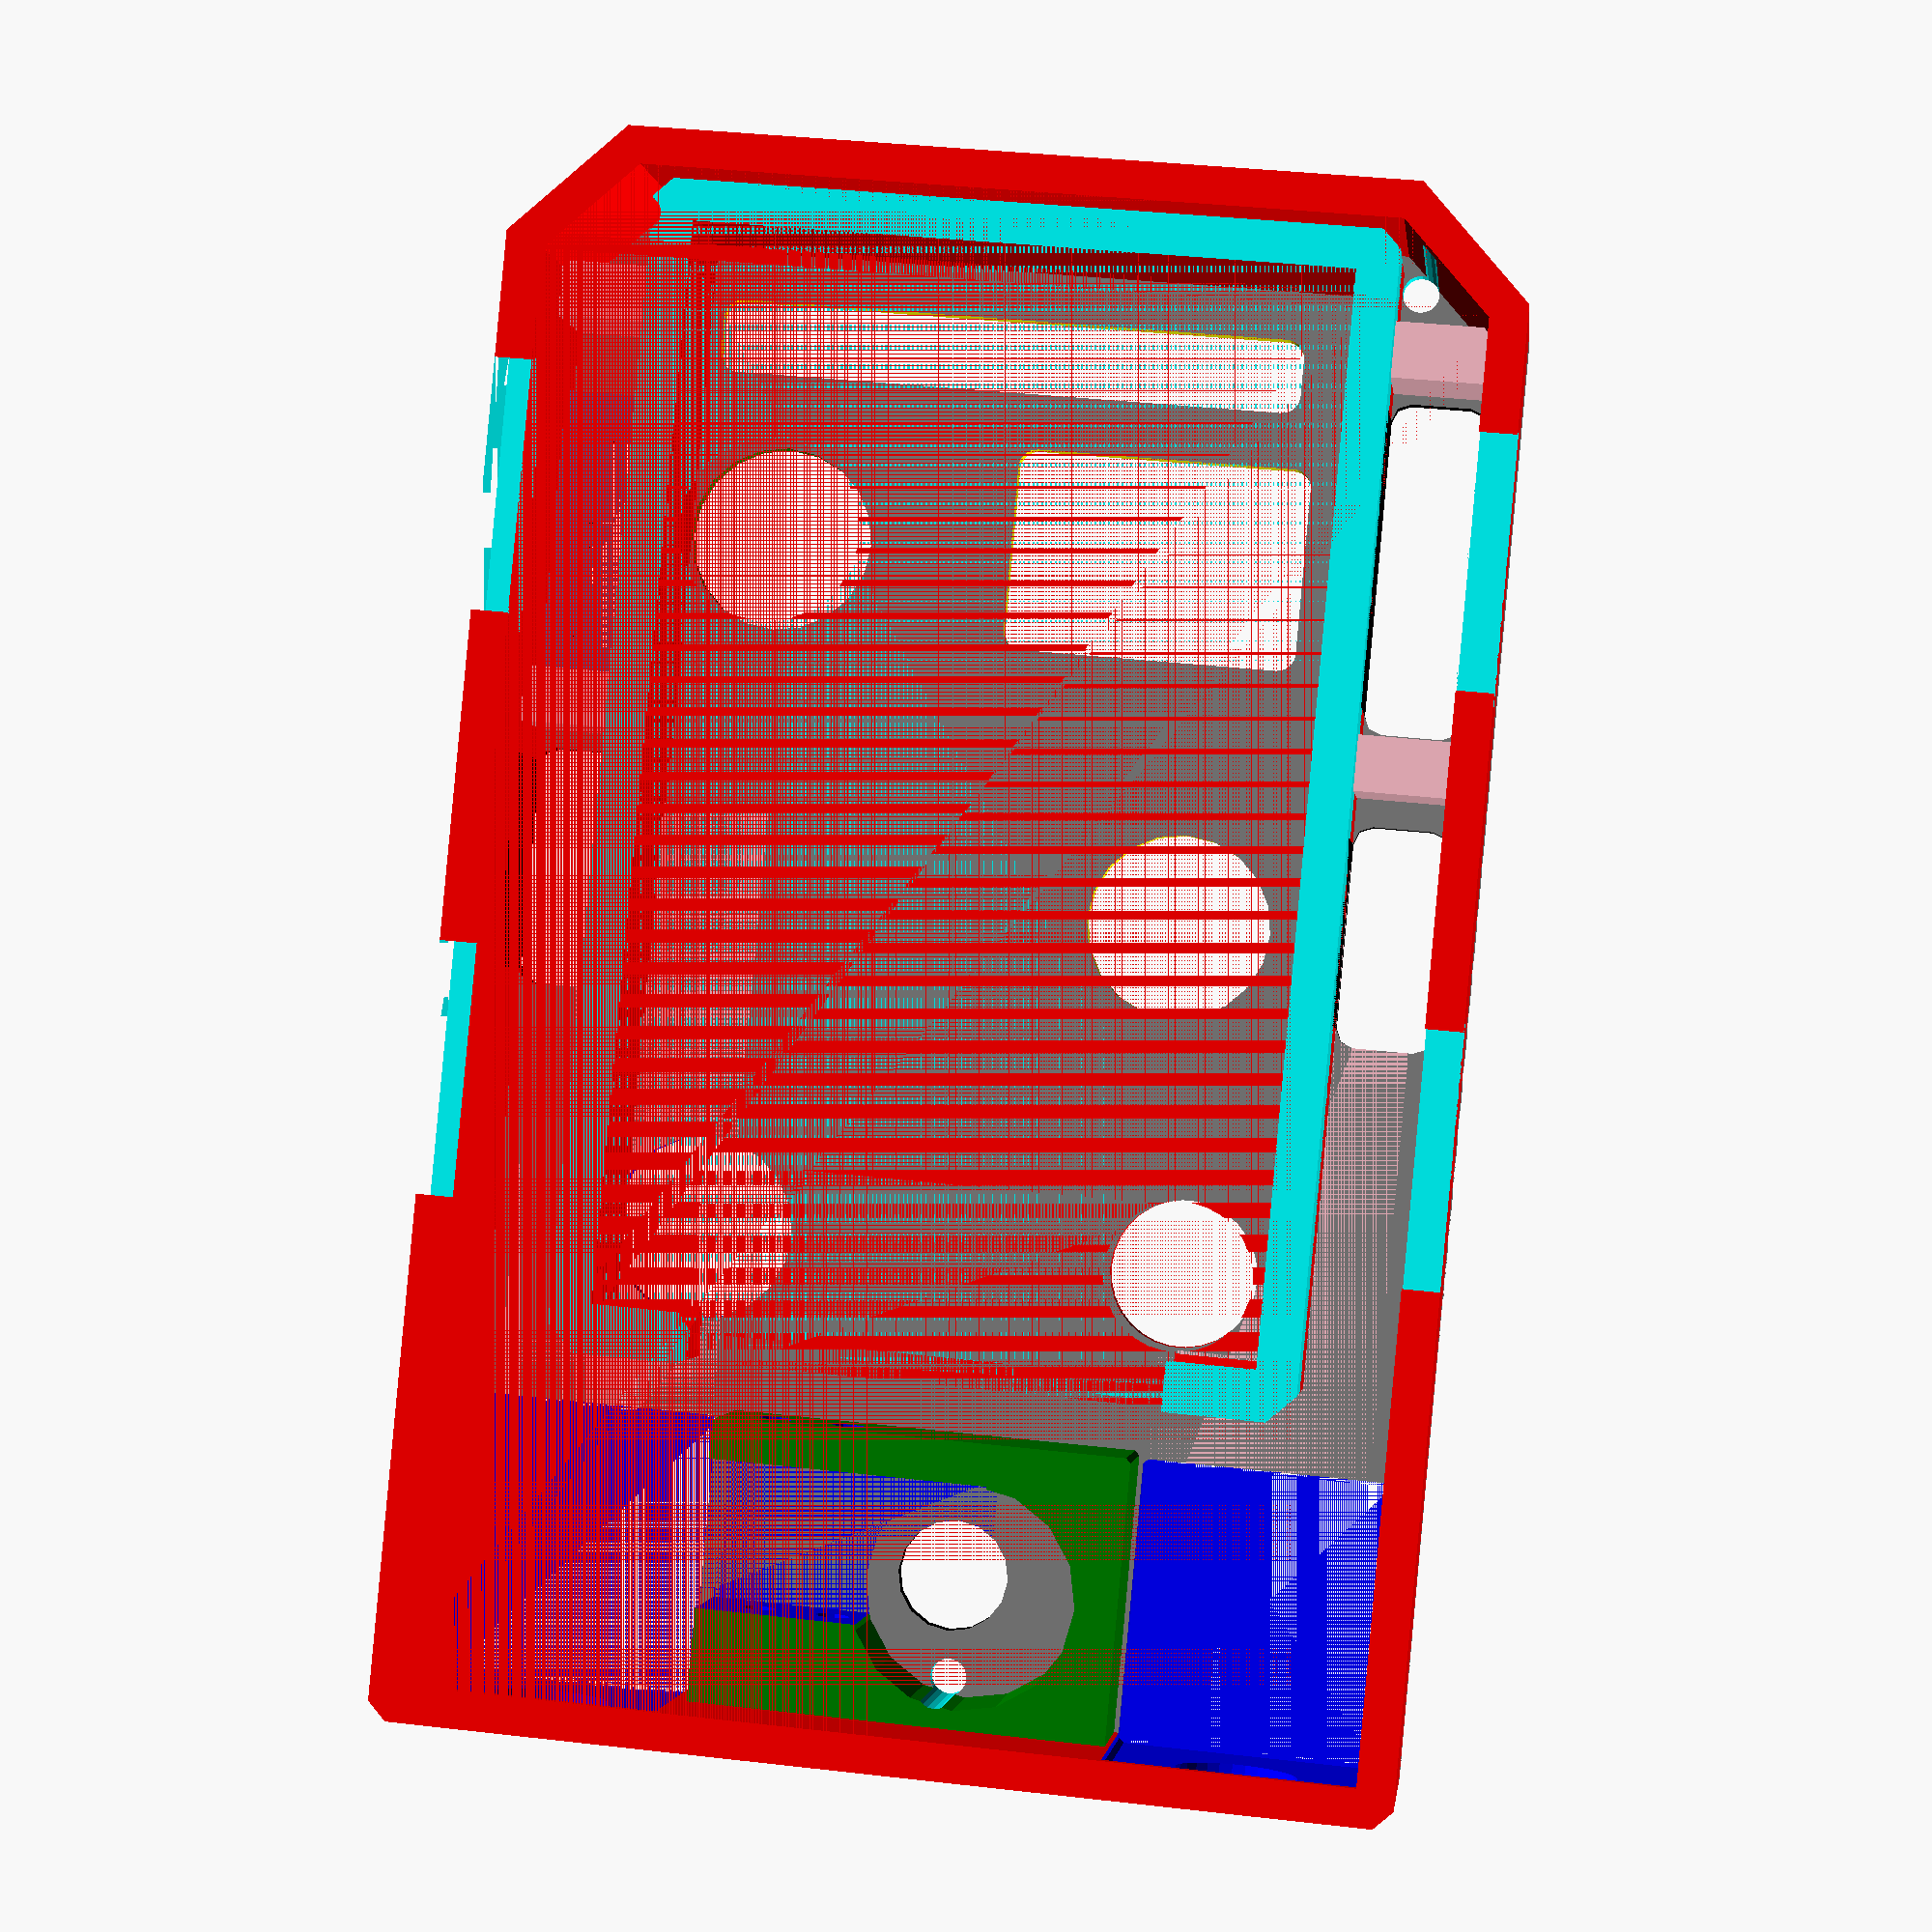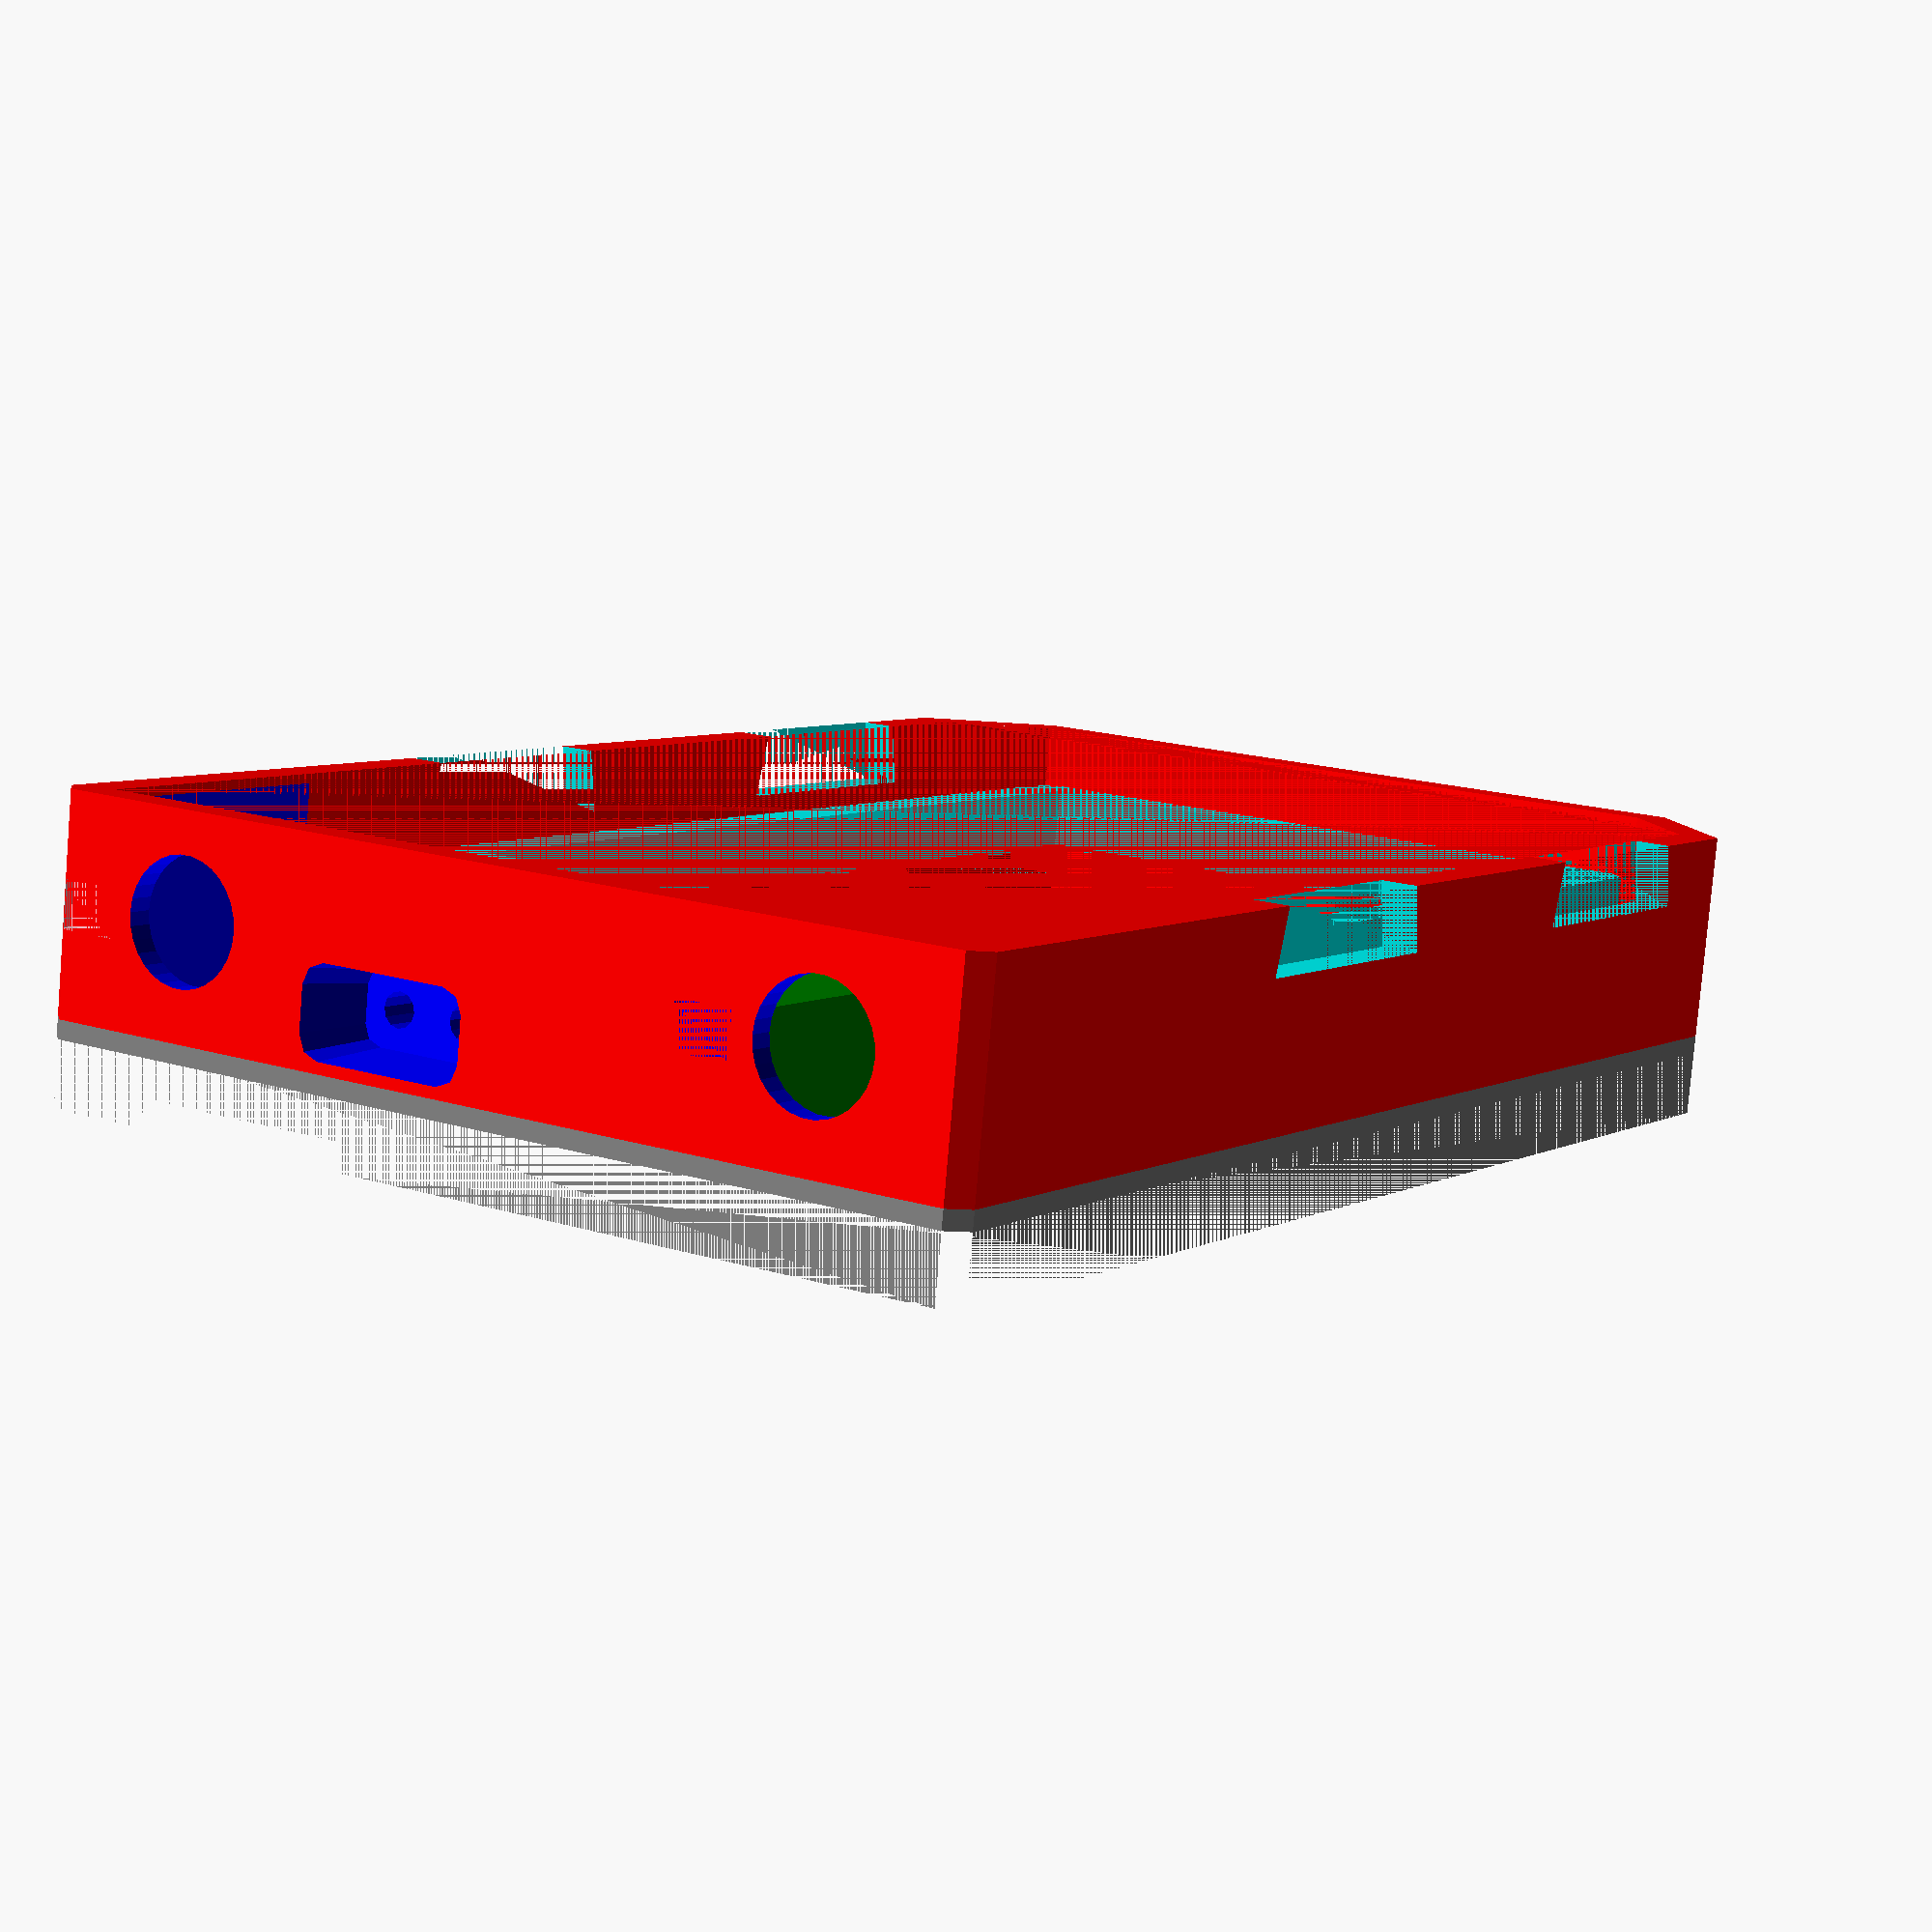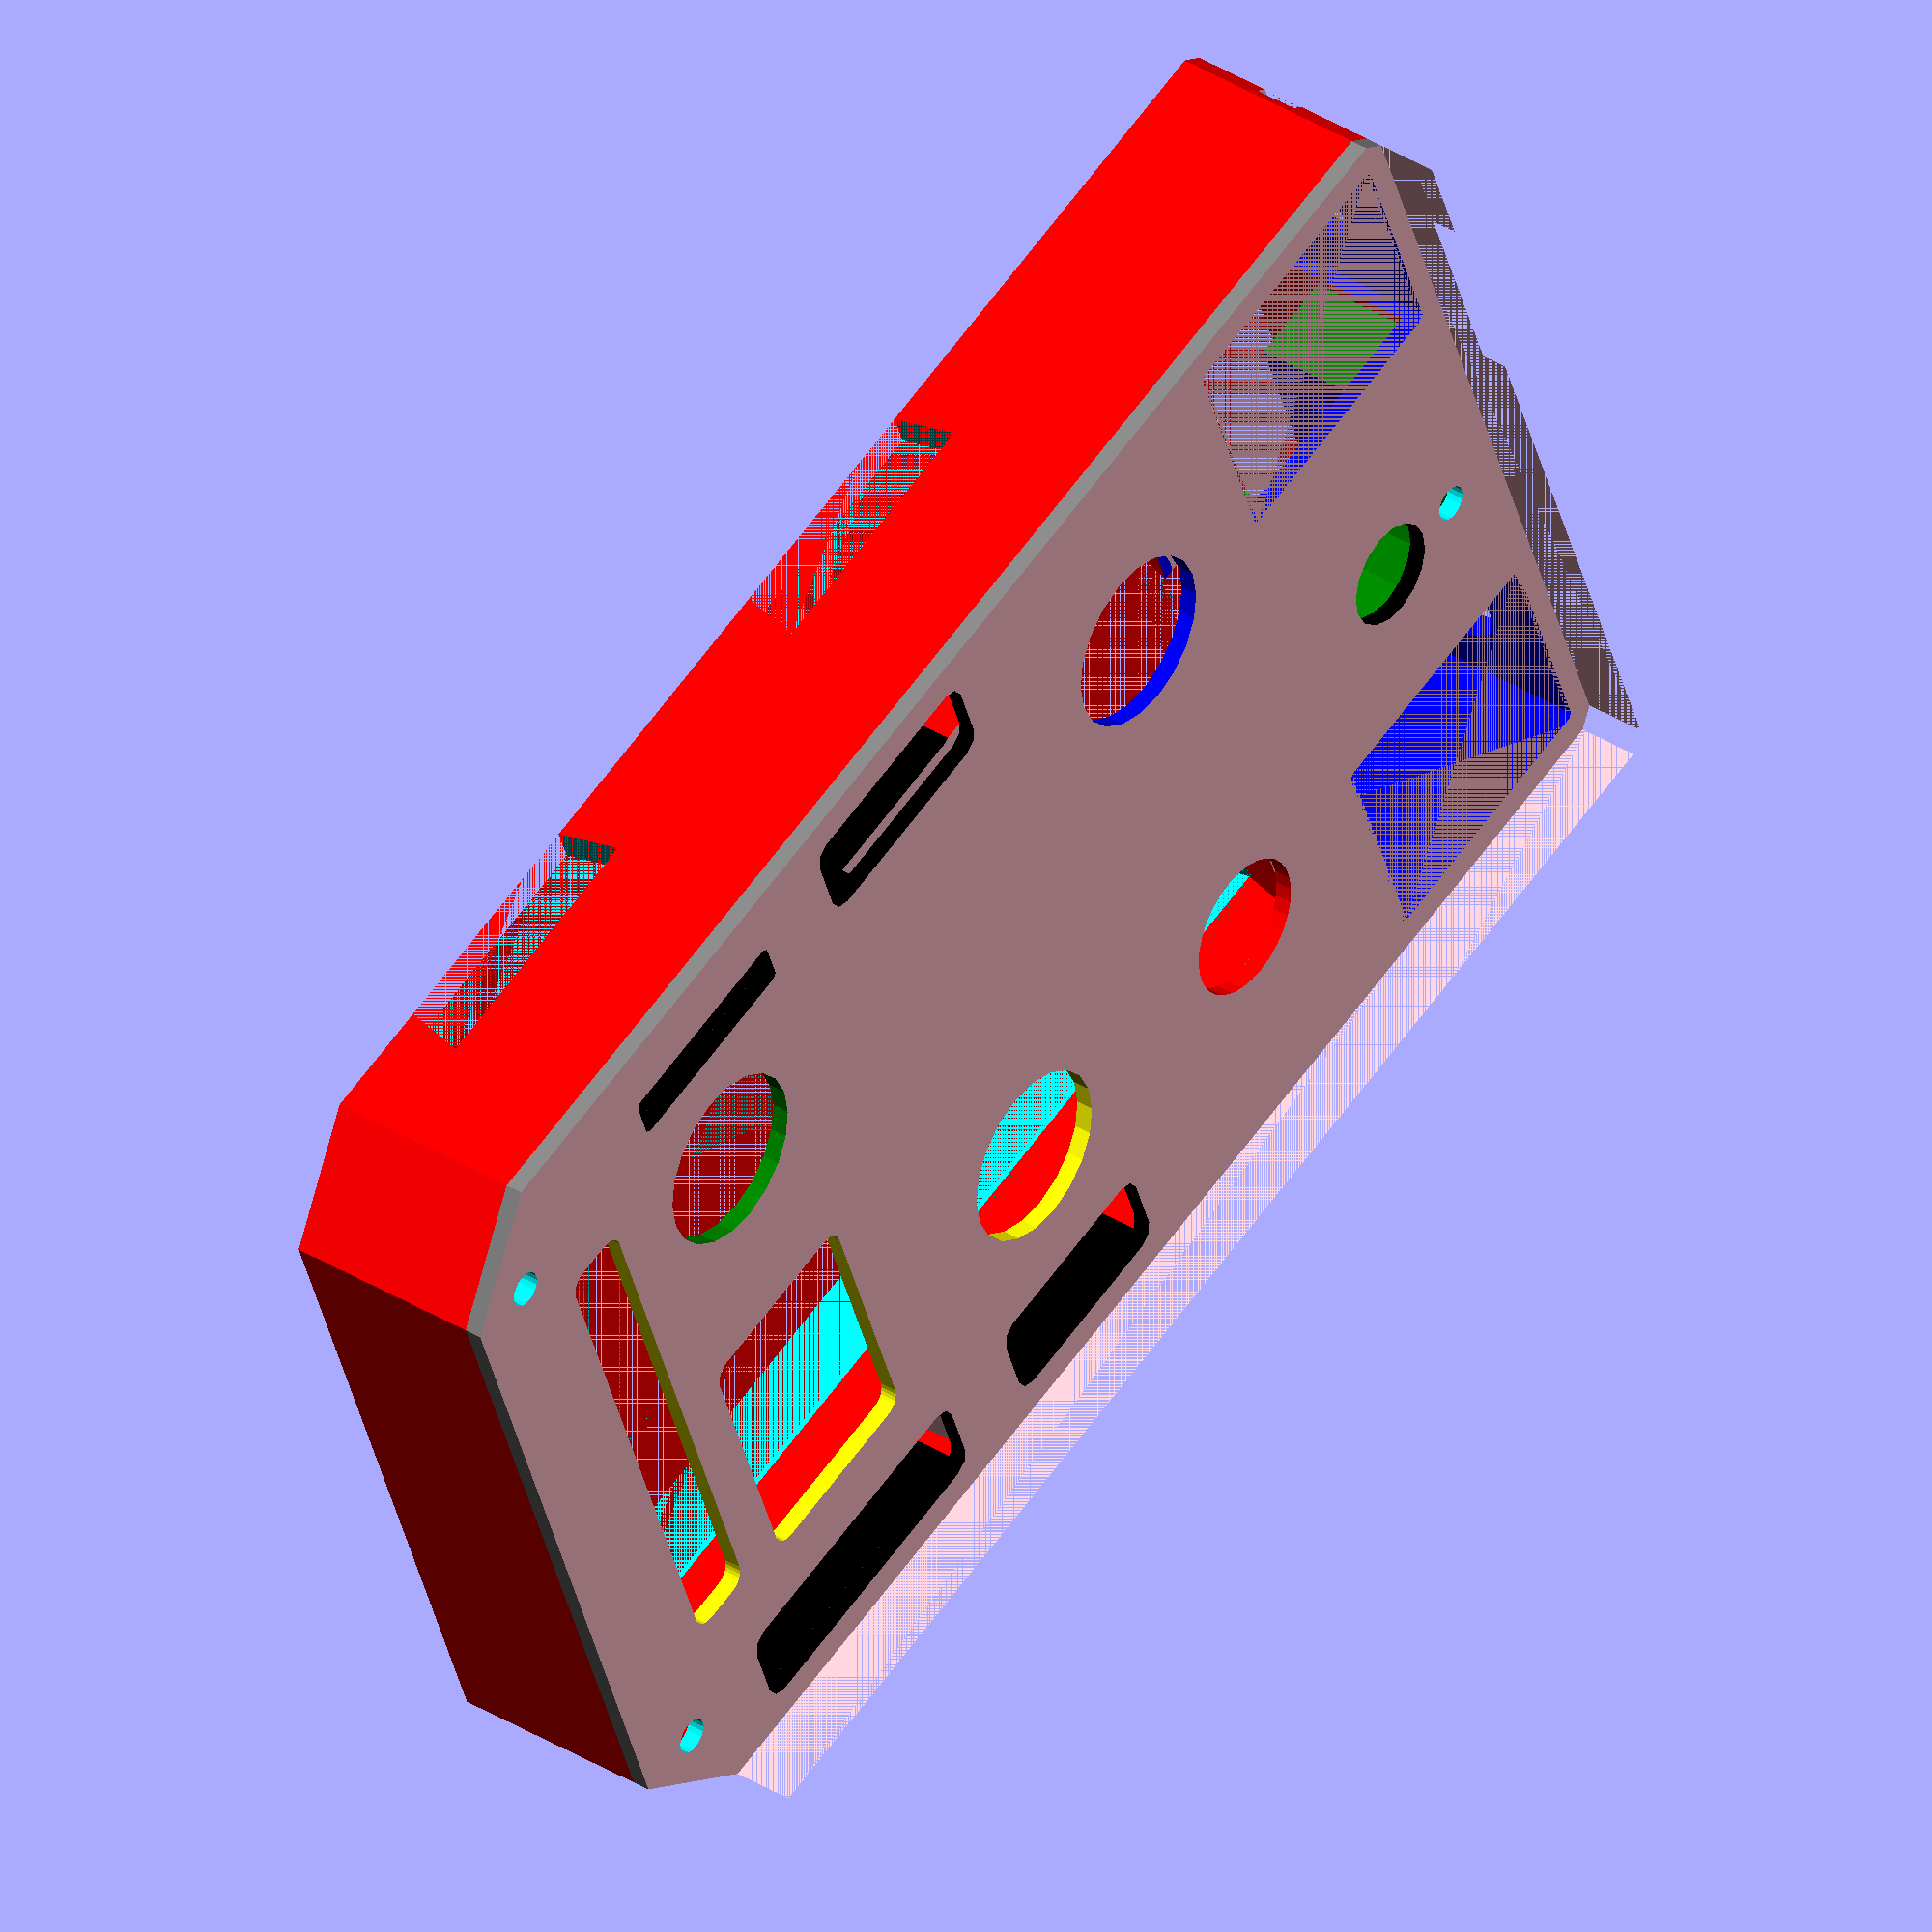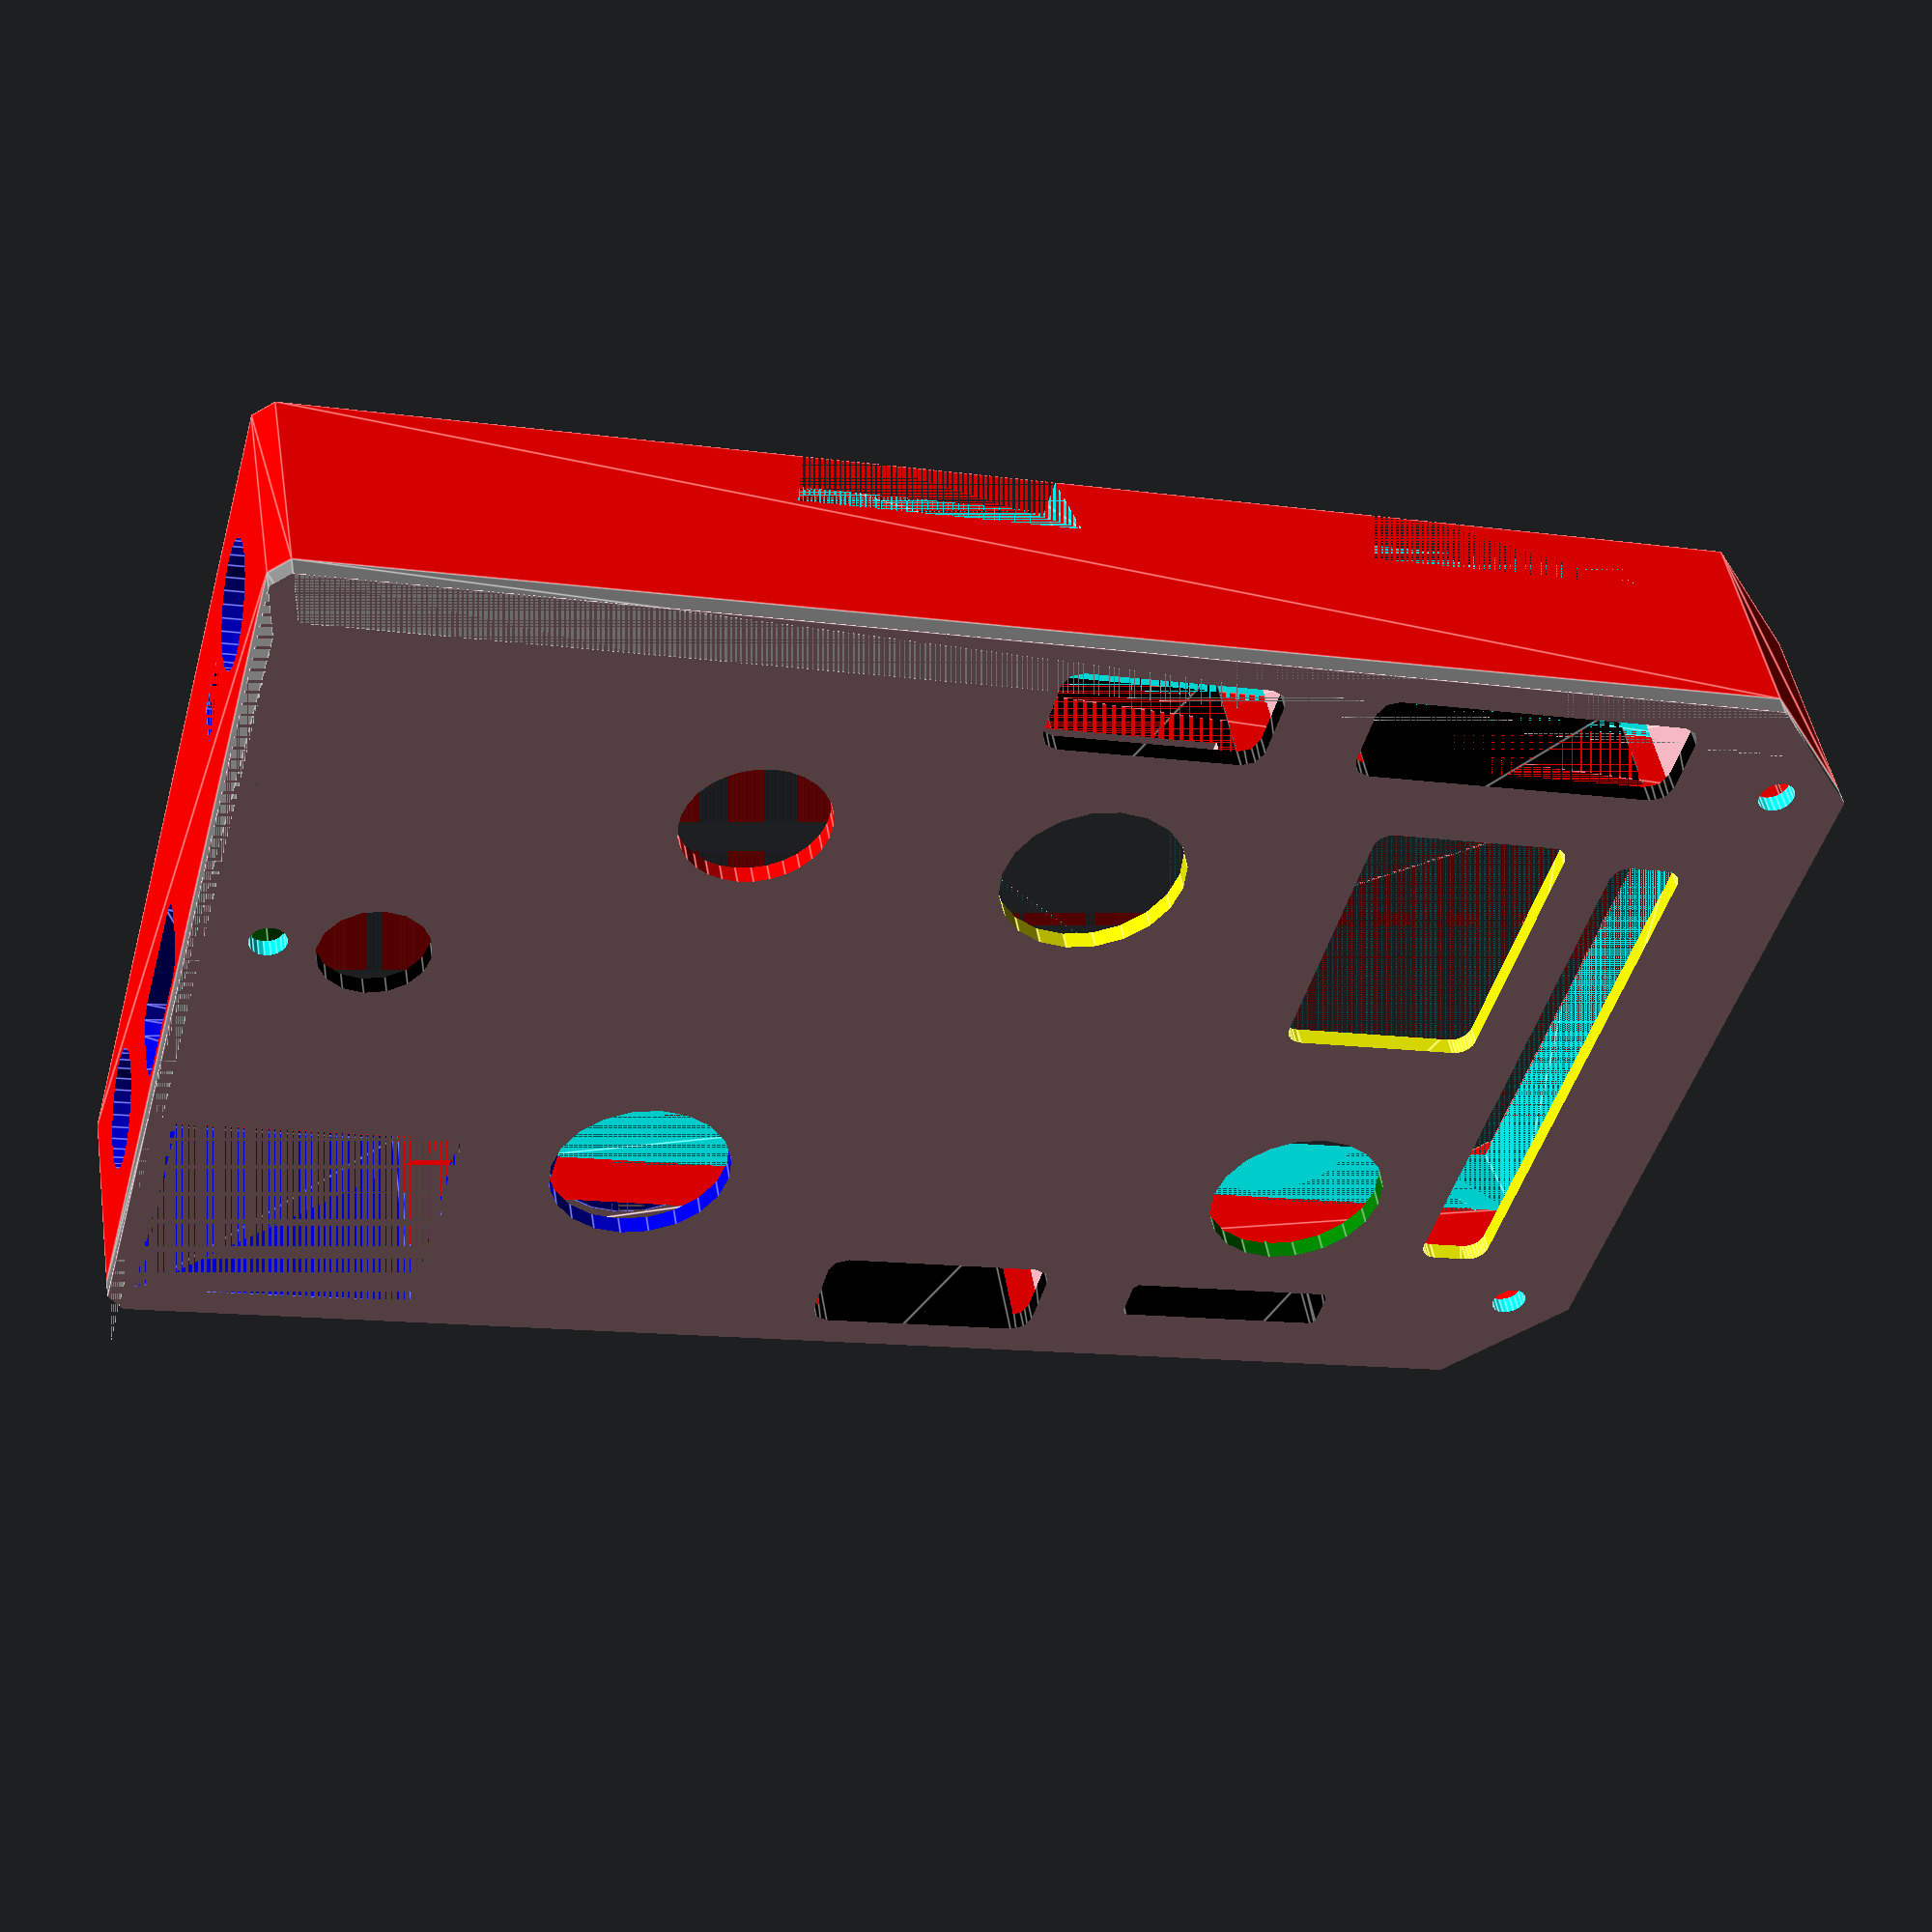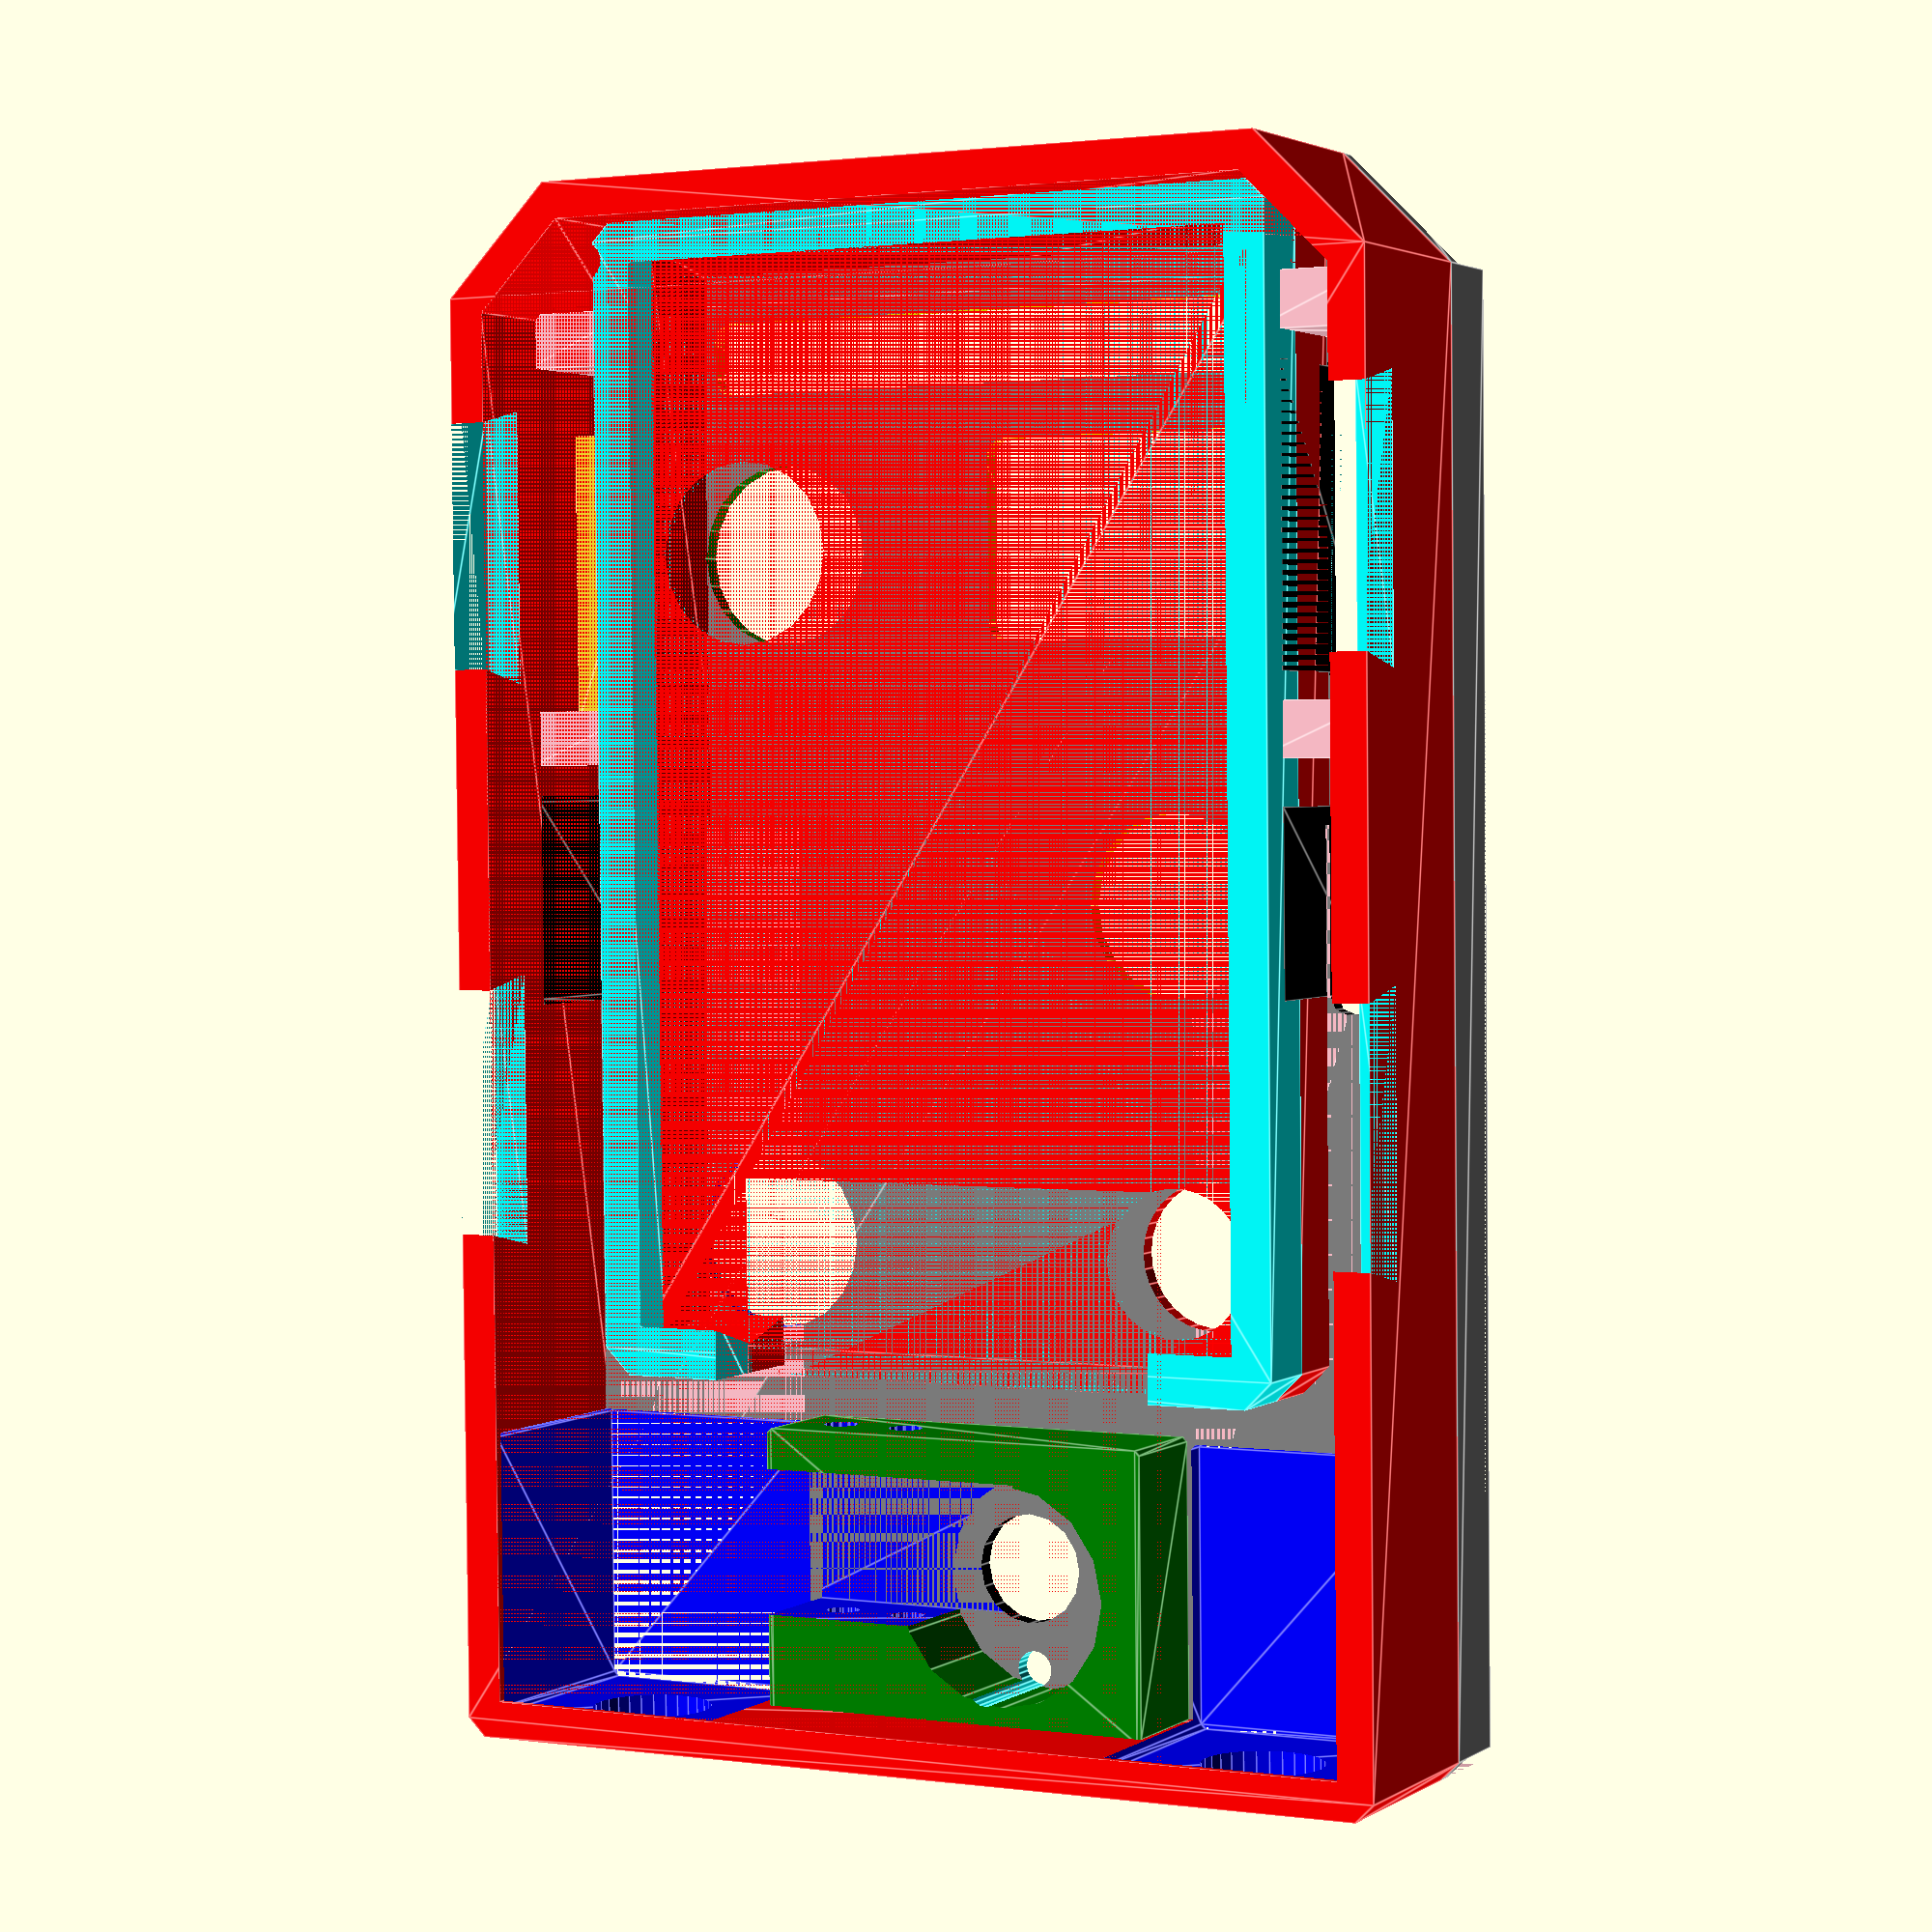
<openscad>
// BB-8a, chassis for snowglobes
// this mods bb-7a by cutting it into two parts
// so can print without support.

tol=0.25;
extra=4;

//------------------------------
module chassis1(){
    
difference(){   // cut the board and components out of 
    // the base plate #1
    union(){
        // Base 1 plate
//        B1p=[ [0,0], [54,0], [54,79], [48,85], [6,85], [0,79] ];
        B1p=[ [0,1], [1,0], [53,0], [54,1], [54,79], [48,85], [6,85], [0,79] ];
        translate([0,0,0]) color("gray")
        linear_extrude(height=4.5)
        polygon(points=B1p);
        
        // Bottom side outer rail
        translate ([0,0,-11.5]) color("red") 
        difference(convexity=100){
            linear_extrude(height=11.5,convexity=100) polygon(points=B1p);
            linear_extrude(height=15,convexity=100) offset(r=-2) polygon(points=B1p);
        }
        
        // Bottom side battery rail
        translate ([27,51.75,-4.5]) color("red") 
        difference(convexity=100){
            linear_extrude(height=4.6,convexity=100) offset(r=1.5) square(size=[37,60.5],center=true);
            linear_extrude(height=10,convexity=100,scale=0.9) square(size=[37,60.5],center=true);
            // cut for cable outlet
            translate([0,-27,0])
            linear_extrude(height=10) square(size=[26,12],center=true);
        }
        // mirror image to enclose battery
        translate ([27,51.75,-4]) color("cyan") 
        rotate([0,180,0])
        difference(){
            linear_extrude(height=4,convexity=100) offset(r=1.5) square(size=[37,60.5],center=true);
            linear_extrude(height=10,convexity=100,scale=0.9) square(size=[37,60.5],center=true);
            // cut for cable outlet
            translate([0,-27,0])
            linear_extrude(height=10,convexity=100) square(size=[26,12],center=true);
        }
        
        // ribs to support top end battery rail
        translate([49,55,-6.0]) color("pink")
        linear_extrude(height=6.0) square(size=[7,3],center=true);
        translate([49,77,-6.0]) color("pink")
        linear_extrude(height=6.0) square(size=[7,3],center=true);

        translate([5,55,-6.0]) color("pink")
        linear_extrude(height=6.0) square(size=[7,3],center=true);
        translate([5,77,-6.0]) color("pink")
        linear_extrude(height=6.0) square(size=[7,3],center=true);
        
        // Bottom side mic
        translate([37.75,2.0,-6]) rotate([0,0,90]) color("green") {
        difference(){
            linear_extrude(height=6) 
            offset(r=tol) square(size=[15, 22]);
            
            // hole for the mic 
            translate([7,14,0]) color("black") 
            cylinder(r=6,h=14,$fn=16,center=true);
            
            }
         }
        // Reinforce LED 4 pin connector
        translate([46,56,-2])
            linear_extrude(height=2) square(size=[6,16]);
    }
    
    // cut to form spring
    translate([45,30,-0.5]) color("pink")
    linear_extrude(height=0.5) square(size=[12,40],center=true);
    translate([9,30,-0.5]) color("pink")
    linear_extrude(height=0.5) square(size=[12,40],center=true);
    
    
    // Cutouts in the bottom outer rail to support fiber crossbar
        ps1=[ [0,0], [15,0], [14,4.5], [1,4.5] ];

        translate ([0,42,-8]) color("cyan") 
        rotate([-90,0,-90]) linear_extrude(height=2) polygon(points=ps1);
        translate ([52,42,-8]) color("cyan") 
        rotate([-90,0,-90]) linear_extrude(height=2) polygon(points=ps1);

        translate ([0,73,-8]) color("cyan") 
        rotate([-90,0,-90]) linear_extrude(height=2) polygon(points=ps1);
        translate ([52,73,-8]) color("cyan") 
        rotate([-90,0,-90]) linear_extrude(height=2) polygon(points=ps1);


// NEW holes at the top to help attach the two 
// parts using some glue and fibers
    color("cyan")
    translate([6,81,0]) 
    cylinder(h=20,r=1,center=true,$fn=20);
    color("cyan")
    translate([47.5,81,0]) 
    cylinder(h=20,r=1,center=true,$fn=20);
    color("cyan")
    translate([24.75,4,0]) 
    cylinder(h=20,r=1,center=true,$fn=20);


    
// Adafruit PowerBoost 1000c
translate([29.1,1,1.5]) color("blue"){
    difference(){
        linear_extrude(height=10) 
        offset(r=tol) square(size=[22.9, 36.3]);

        linear_extrude(height=1) 
        offset(r=-3) square(size=[22.9, 36.3]);
    }
    translate([11.45,26,0]) color("cyan") {
    cylinder(h=4,r=5,center=true,$fn=20);
    }
}

// notch for the USB charger cable
translate([35,0,3]) color("pink"){
    linear_extrude(height=10) 
        offset(r=tol) square(size=[12, 3]);
}

// Pro Mini
translate([2,1,1.5]) color("red"){
    difference(){
        linear_extrude(height=10) 
        offset(r=tol) square(size=[18.4, 33.7]);

        difference(){
        linear_extrude(height=1.5) 
        offset(r=-3) square(size=[18.4, 33.7]);

        linear_extrude(height=1.5) 
        translate([2.8,7,0]) square(size=[6,20]);
        }

    }
    translate([12,26,-2]) color("cyan") {
    cylinder(h=12,r=4,$fn=30,center=true);
    }
}


// 4 pin female to LED strings
translate([48,58,-2]) color("black") {
    linear_extrude(height=12) 
    offset(r=tol) square(size=[2.1,11.4]);
}

// TXB0104 Level Shifter
translate([33,54,1.5]) rotate([0,0,0]) color("green") {
    difference(){
        linear_extrude(height=1.7+extra) 
        offset(r=tol) square(size=[13.4, 18.4]);
            
        linear_extrude(height=1) 
        translate([3,0,0]) square(size=[7.4, 22]);
    }
    translate([6.7,11,-2]) color("cyan") {
    cylinder(h=12,r=5,$fn=20,center=true);
    }
}


// LIS3DH
//translate([51.5,36,1.5]) rotate([0,0,90]) color("yellow") {
translate([31,39,1.5]) rotate([0,0,90]) color("yellow") {
    difference(){
        linear_extrude(height=10) 
        offset(r=tol) square(size=[13.4, 23.5]);
            
        linear_extrude(height=1) 
        translate([3,0,0]) square(size=[7.4, 26]);
    } 
    translate([6.7,15,-2]) cylinder(h=12,r=5,$fn=20);
}


// Xbee
translate([7,55,1.5]) color("yellow") {
pxb=[ [0,0], [24.4,0], [24.4,21], [16.9,27.7], [7.5,27.7], [0,22] ];
    linear_extrude(height=10) 
    offset(r=tol) polygon(points=pxb);

    // alternative stowage for antenna
    translate([6,20,-2]) color("black") {
        linear_extrude(height=9) 
        offset(r=1, $fn=30) square(size=[30,2]);
    }    
    // popout
    translate([5,6,-2]) color("black") {
        linear_extrude(height=9) 
        offset(r=1, $fn=30) square(size=[14,9]);
    }    
    

}

// Switch 1
translate([2,1.6,-11]) color("blue"){
    union(){
        // switch body including solder lug clearance
        linear_extrude(height=12) 
        offset(r=tol)
         square(size=[13, 15]);
        
        translate([6.5,0,5]) rotate([90,0,0]) cylinder(r=3.3,h=10,$fn=30);
    }
}
// Switch 2
translate([54-15,1.6,-11]) color("blue"){
    union(){
        // switch body including solder lug clearance
        linear_extrude(height=12) 
        offset(r=tol)
         square(size=[13, 15]);
        
        translate([6.5,0,5]) rotate([90,0,0]) cylinder(r=3.3,h=10,$fn=30);
    }
}
// Pogo Pins
translate([31.0,0,-3]) color("blue"){
       rotate([90,0,0]) {
        // pin holes
        cylinder(r1=1.0,r2=0.8,h=60,$fn=12,center=true);
        translate([4,0,0]) cylinder(r1=1.0,r2=0.8,h=60,$fn=12,center=true);

        // outer cutout
        translate([2,0,-4]) linear_extrude(height=4.1,scale=1.2) 
        offset(r=1,$fn=8) square(size=[6,2],center=true);
           
        // inner cutout   
        translate([-8,-5,-15]) linear_extrude(height=8) 
        square(size=[16,8]);
    }
}


// anti rotate slot for switches
translate([13,0,-7]) color("blue"){
        linear_extrude(height=2.5) 
         square(size=[3.5, 1.0]);
}
translate([50,0,-7]) color("pink"){
        linear_extrude(height=2.5) 
         square(size=[3.5, 1.0]);
}


// Thru hole for wiring wide right
    translate([49.5,46,-6]) color("black") {
        linear_extrude(height=12) 
        offset(r=1,$fn=8) square(size=[3.25,11],center=true);
    }
// Thru hole for wiring lower left
    translate([2.75,41,-6]) color("black") {
        linear_extrude(height=12) 
        offset(r=1,$fn=8) square(size=[3.25,10]);
    }
// Thru hole for wiring upper left
    translate([2.75,58,-6]) color("black") {
        linear_extrude(height=12) 
        offset(r=1,$fn=8) square(size=[3.25,16]);
    }


// Hole for the mic        
translate([25,9.5,0]) color("black") 
cylinder(r=3,h=14,$fn=16,center=true);

    
} // end of diffence  =================================


// add text for Version
translate ([40,45,3.5]) color("red") 
    linear_extrude(height=1.5){
    text("8A", font = "Open Sans:style=Bold", size=6,halign="center",valign="center",spacing=1.1);
    }

    
// retainer tabs ----------------------------------
pt1=[ [0,0], [0.5,0.5], [0.5,0.75], [0,1], [-1.0,1], [-1.0,0] ];

// PS1000c blue
translate([29.1,6,4]) color("orange") {
    rotate([90,0,0]) linear_extrude(height=4) polygon(points=pt1);
}
translate([52,2,4]) color("orange") {
    rotate([90,0,180]) linear_extrude(height=4) polygon(points=pt1);
}
translate([40.5,37.25,4]) color("orange") {
    rotate([90,0,-90]) linear_extrude(height=4) polygon(points=pt1);
}

// Arduino Pro Mini red
translate([2,6,4]) color("orange") {
    rotate([90,0,0]) linear_extrude(height=4) polygon(points=pt1);
}
translate([17.2,34.8,4]) color("orange") {
    rotate([90,0,-90]) linear_extrude(height=4) polygon(points=pt1);
}
translate([9.2,34.8,4]) color("orange") {
    rotate([90,0,-90]) linear_extrude(height=4) polygon(points=pt1);
}
translate([20.5,2,4]) color("orange") {
    rotate([90,0,180]) linear_extrude(height=4) polygon(points=pt1);
}
    
// Level Shift green
translate([38,54,4]) color("orange") {
    rotate([90,0,90]) linear_extrude(height=4) polygon(points=pt1);
}
translate([42,72.5,4]) color("orange") {
    rotate([90,0,-90]) linear_extrude(height=4) polygon(points=pt1);
}

// Accel LIS3DH yellow
translate([31,43,4]) color("pink") {
    rotate([90,0,180]) linear_extrude(height=4) polygon(points=pt1);
}
translate([7.5,38.9,4]) color("orange") {
    rotate([90,0,90]) linear_extrude(height=4) polygon(points=pt1);
}
translate([11.5,52.6,4]) color("orange") {
    rotate([90,0,-90]) linear_extrude(height=4) polygon(points=pt1);
}


// Xbee
translate([21,82.75,3.5]) color("orange") {
    rotate([90,0,-90]) linear_extrude(height=4) polygon(points=pt1);
}
translate([7,55,4.4]) color("orange") {
    rotate([90,0,90]) linear_extrude(height=4) polygon(points=pt1);
}
translate([24,55,4.4]) color("orange") {
    rotate([90,0,90]) linear_extrude(height=4) polygon(points=pt1);
}

    
/*
// retainer tabs piezo
translate([12.0,61.5,4]) color("orange") {
    rotate([90,0,90]) linear_extrude(height=4) polygon(points=pt1);
}
translate([15.5,76.6,4]) color("orange") {
    rotate([90,0,-90]) linear_extrude(height=4) polygon(points=pt1);
}
*/

/*
// retainer tabs for mic
translate([22,2.25,-8]) color("pink") {
    rotate([90,0,90]) linear_extrude(height=4) polygon(points=pt1);
}

translate([23.5,16.95,-8]) color("orange") {
    rotate([90,0,-90]) linear_extrude(height=4) polygon(points=pt1);
}

translate([16.8,17,-8]) color("cyan") {
    linear_extrude(height=9) square(size=[8,1]);
}
*/

/*
// Piezo
translate([40,69,1.5]) color("orange") {
    linear_extrude(height=1.4+extra) 
    offset(r=tol)
     circle(r=7.2);
}
// Thru hole for piezo wires
    translate([36,69,-6]) color("black") {
        linear_extrude(height=12) 
        offset(r=1,$fn=30) square(size=[2,4],center=true);
    }
*/


/*
// Hole for the photosensor
translate([40,78,-8]) color("cyan") 
rotate([90,0,0]) cylinder(r=2.1,h=4,$fn=16,center=true);
*/
    
/*
// Led holes
translate([16,78,-8]) color("cyan") 
rotate([90,0,0]) cylinder(r=2.8,h=4,$fn=16,center=true);
translate([24,78,-8]) color("cyan") 
rotate([90,0,0]) cylinder(r=2.8,h=4,$fn=16,center=true);
translate([32,78,-8]) color("cyan") 
rotate([90,0,0]) cylinder(r=2.8,h=4,$fn=16,center=true);
*/

} // end of module chassis1()
//===========================================



//  cutting box, CHOOSE EITHER INTER OR DIFF
//intersection(){
difference(){
    
    chassis1();

    color("pink")
    translate([0,0,1])
    cube([80,100,20]);

}

//===========================================



</openscad>
<views>
elev=181.7 azim=174.7 roll=353.5 proj=p view=solid
elev=81.1 azim=327.7 roll=175.1 proj=p view=wireframe
elev=142.6 azim=69.7 roll=231.5 proj=o view=wireframe
elev=132.9 azim=285.6 roll=189.4 proj=p view=edges
elev=177.4 azim=180.6 roll=332.5 proj=p view=edges
</views>
